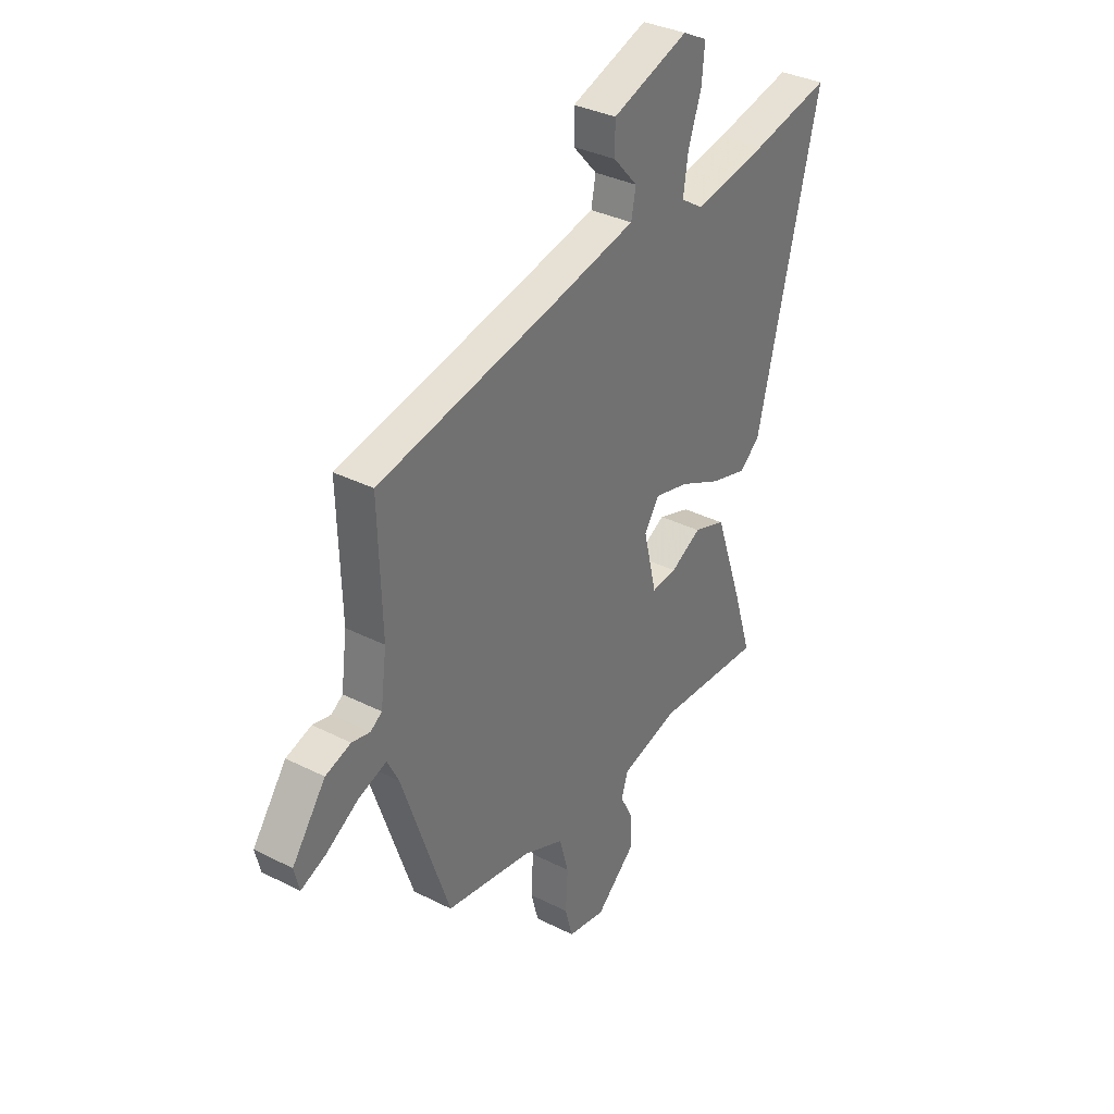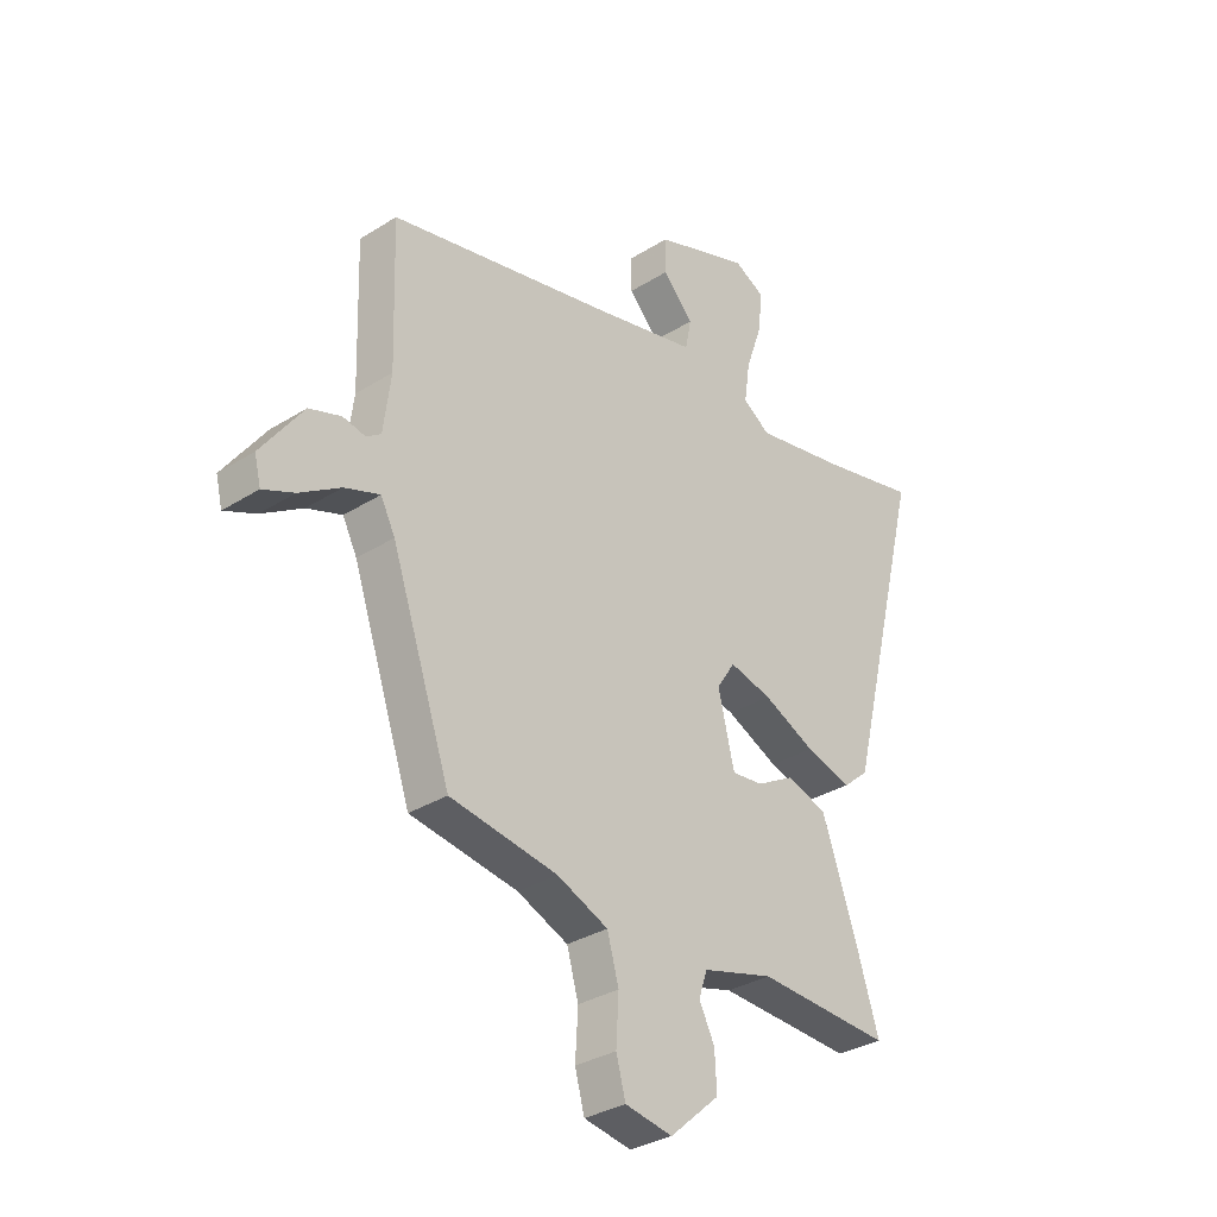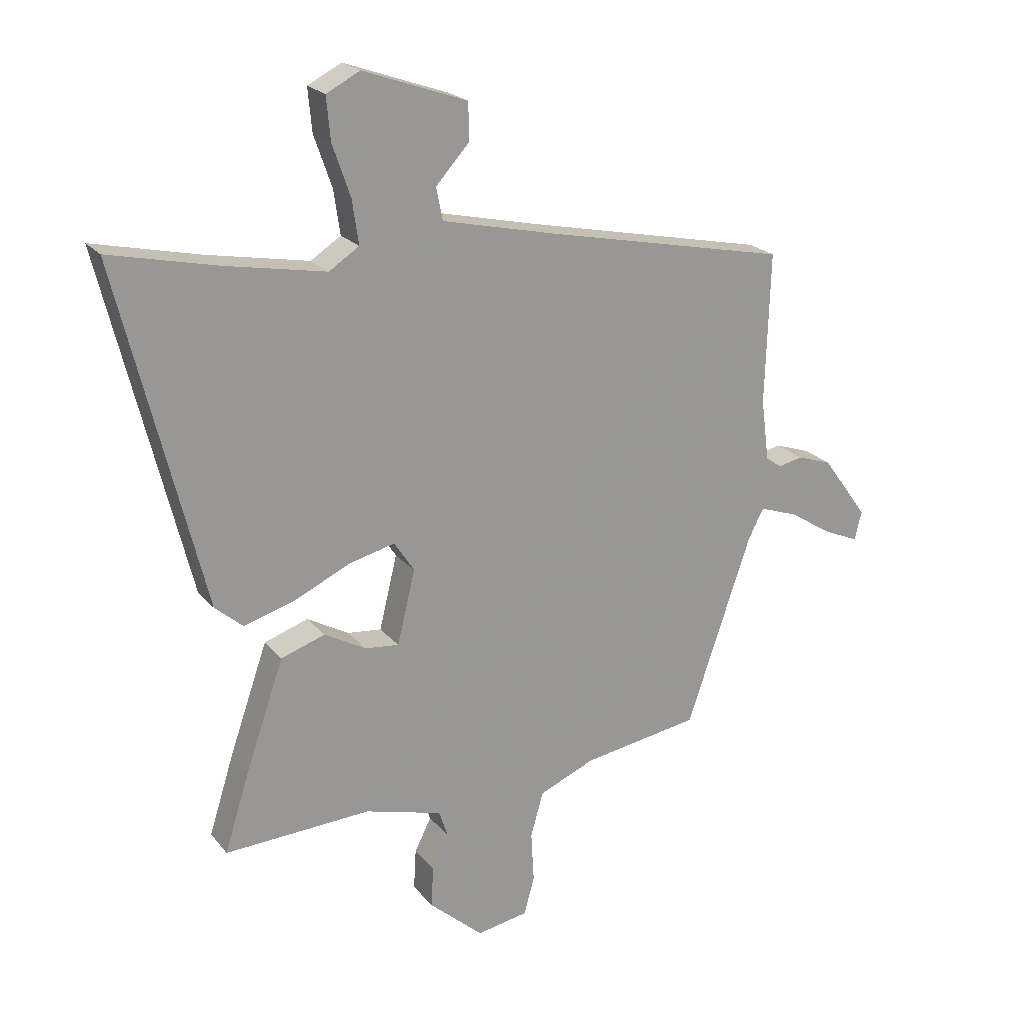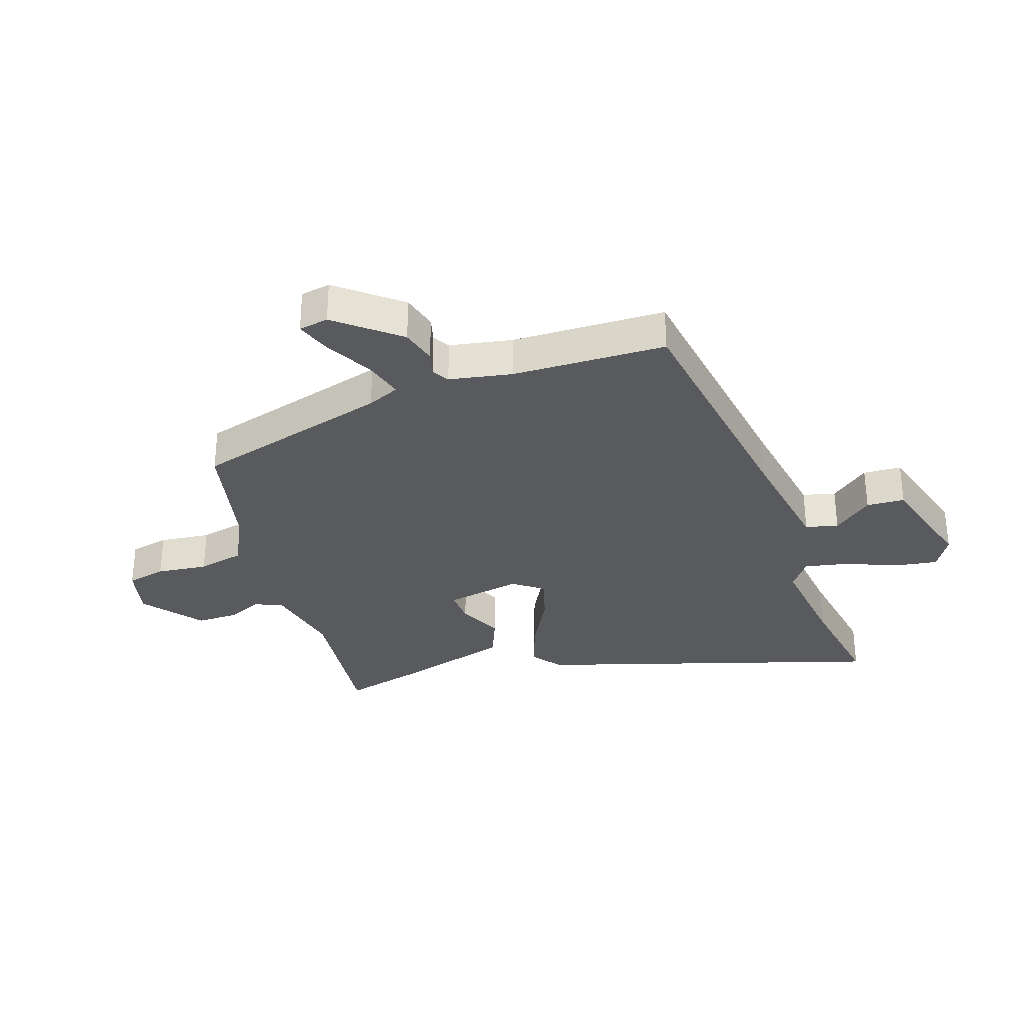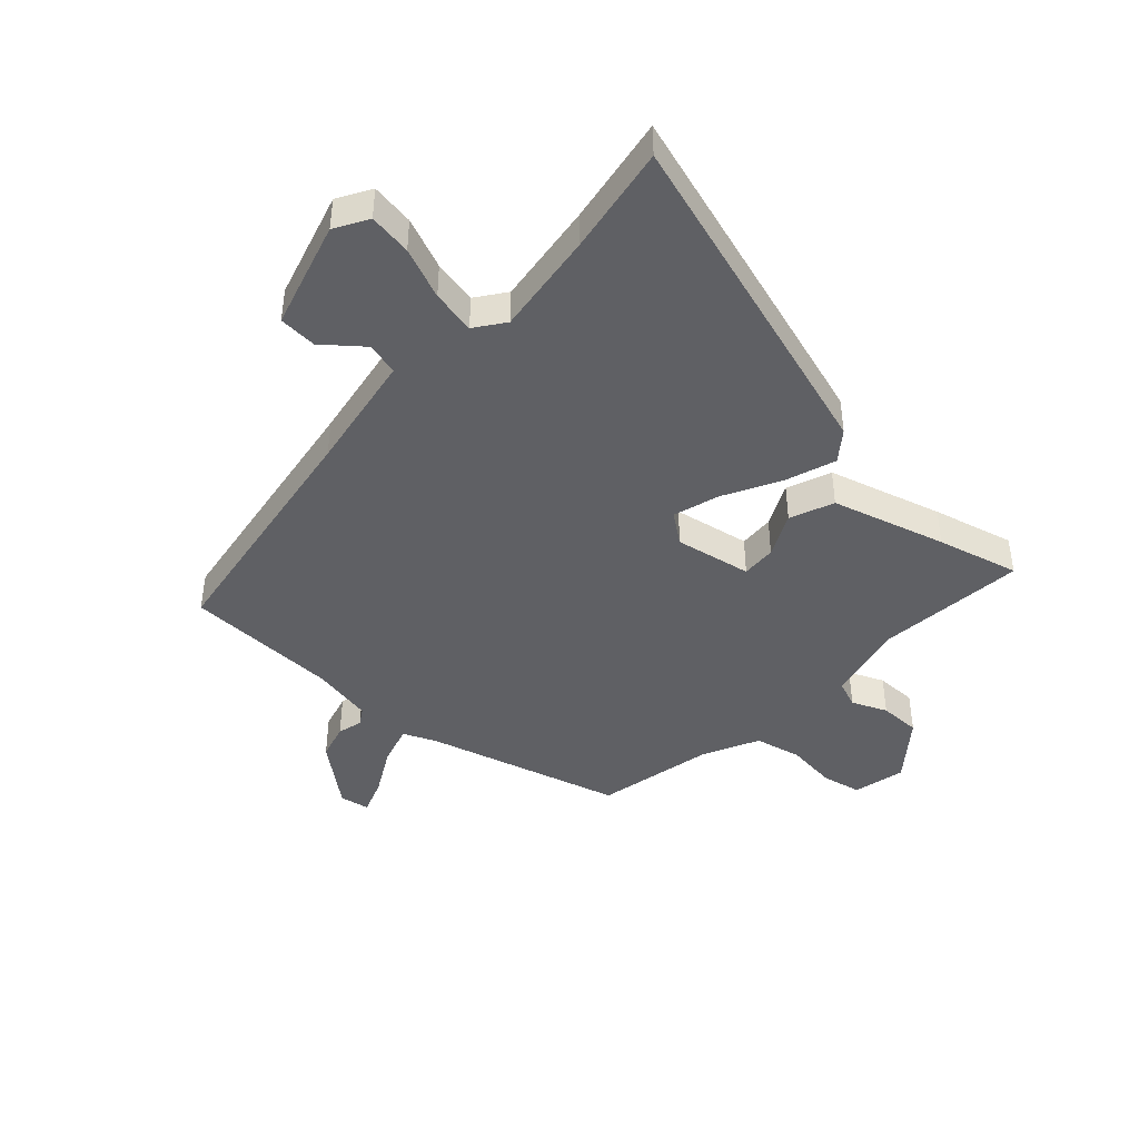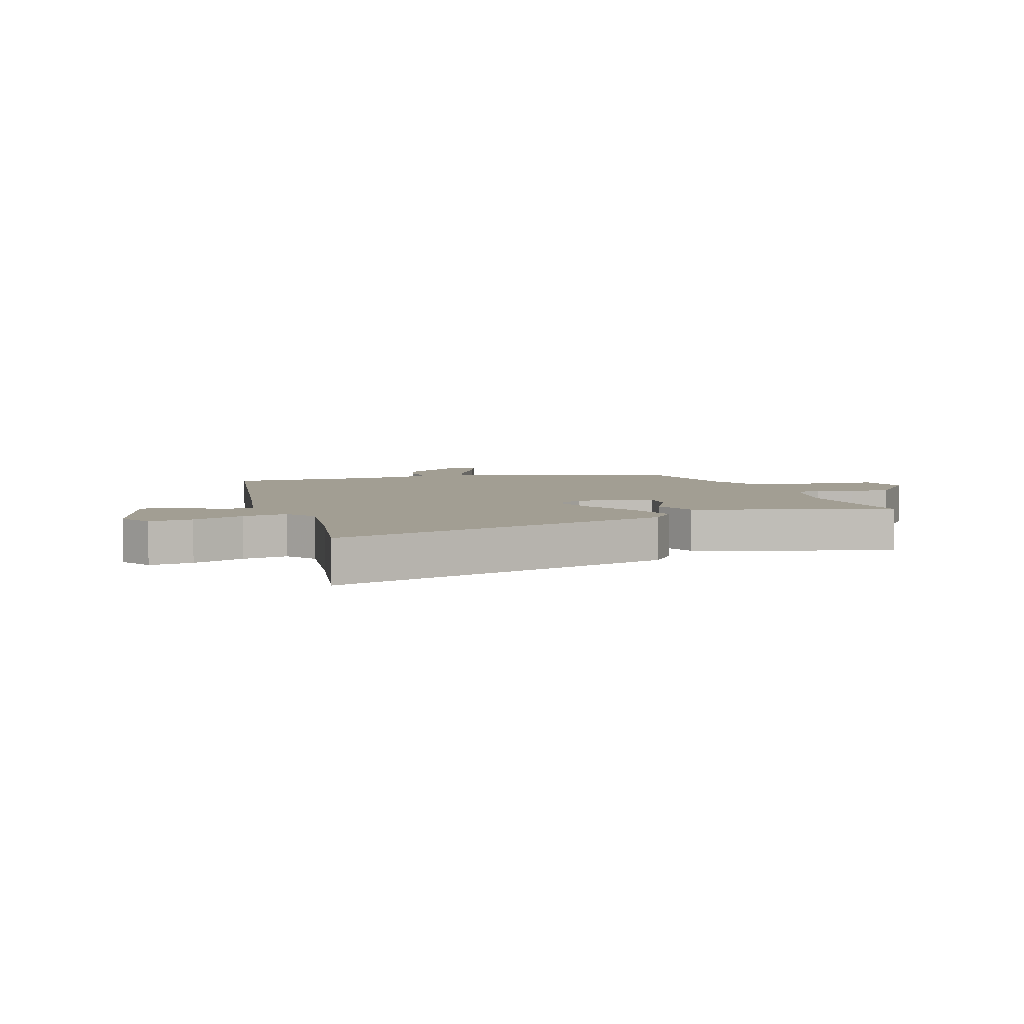
<metadata>
{"format":"obj","ext":"obj","renderer":"f3d","projection":"perspective","resolution":1024,"background":"white","views":[{"elev":34.2,"azim":-55.6,"up":"+Z"},{"elev":-32.2,"azim":-48.6,"up":"+Z"},{"elev":21.4,"azim":152.3,"up":"+Z"},{"elev":-31.8,"azim":-74.6,"up":"+Y"},{"elev":-43.7,"azim":44.4,"up":"+Y"},{"elev":5.0,"azim":69.6,"up":"+Y"}]}
</metadata>
<code>
v 0.463 0.07 0.492
v 0.647 0.07 0.533
v 0.5 0.07 -0.058
v 0.452 0.07 -0.099
v 0.365 0.07 -0.074
v 0.267 0.07 -0.028
v 0.187 0.07 -0.008
v 0.152 0.07 -0.061
v 0.183 0.07 -0.189
v 0.242 0.07 -0.183
v 0.314 0.07 -0.143
v 0.39 0.07 -0.169
v 0.456 0.07 -0.359
v 0.499 0.07 -0.496
v 0.246 0.07 -0.483
v 0.112 0.07 -0.52
v 0.096 0.07 -0.568
v 0.125 0.07 -0.626
v 0.129 0.07 -0.696
v 0.035 0.07 -0.779
v -0.054 0.07 -0.763
v -0.072 0.07 -0.697
v -0.067 0.07 -0.61
v -0.089 0.07 -0.532
v -0.185 0.07 -0.491
v -0.388 0.07 -0.458
v -0.5 0.07 -0.13
v -0.527 0.07 -0.077
v -0.593 0.07 -0.1
v -0.67 0.07 -0.148
v -0.729 0.07 -0.173
v -0.741 0.07 -0.123
v -0.662 0.07 -0.014
v -0.602 0.07 0.006
v -0.559 0.07 -0.003
v -0.532 0.07 0.016
v -0.518 0.07 0.123
v -0.526 0.07 0.384
v -0.108 0.07 0.471
v 0.093 0.07 0.516
v 0.104 0.07 0.572
v 0.047 0.07 0.635
v 0.047 0.07 0.7
v 0.227 0.07 0.763
v 0.285 0.07 0.733
v 0.278 0.07 0.659
v 0.247 0.07 0.57
v 0.236 0.07 0.494
v 0.288 0.07 0.46
v 0.463 0 0.492
v 0.647 0 0.533
v 0.5 0 -0.058
v 0.452 0 -0.099
v 0.365 0 -0.074
v 0.267 0 -0.028
v 0.187 0 -0.008
v 0.152 0 -0.061
v 0.183 0 -0.189
v 0.242 0 -0.183
v 0.314 0 -0.143
v 0.39 0 -0.169
v 0.456 0 -0.359
v 0.499 0 -0.496
v 0.246 0 -0.483
v 0.112 0 -0.52
v 0.096 0 -0.568
v 0.125 0 -0.626
v 0.129 0 -0.696
v 0.035 0 -0.779
v -0.054 0 -0.763
v -0.072 0 -0.697
v -0.067 0 -0.61
v -0.089 0 -0.532
v -0.185 0 -0.491
v -0.388 0 -0.458
v -0.5 0 -0.13
v -0.527 0 -0.077
v -0.593 0 -0.1
v -0.67 0 -0.148
v -0.729 0 -0.173
v -0.741 0 -0.123
v -0.662 0 -0.014
v -0.602 0 0.006
v -0.559 0 -0.003
v -0.532 0 0.016
v -0.518 0 0.123
v -0.526 0 0.384
v -0.108 0 0.471
v 0.093 0 0.516
v 0.104 0 0.572
v 0.047 0 0.635
v 0.047 0 0.7
v 0.227 0 0.763
v 0.285 0 0.733
v 0.278 0 0.659
v 0.247 0 0.57
v 0.236 0 0.494
v 0.288 0 0.46
f 45 46 47
f 44 45 47
f 43 44 47
f 42 43 47
f 41 42 47
f 40 41 47 48
f 39 40 48 49
f 37 38 39 49
f 33 34 35
f 32 33 35
f 31 32 35
f 30 31 35
f 29 30 35
f 28 29 35 36
f 37 49 1
f 36 37 1
f 28 36 1
f 27 28 1
f 21 22 23
f 20 21 23
f 19 20 23
f 18 19 23
f 17 18 23
f 16 17 23 24
f 15 16 24 25
f 13 14 15
f 12 13 15
f 11 12 15
f 10 11 15
f 15 25 26
f 10 15 26
f 9 10 26
f 4 5 6
f 3 4 6
f 2 3 6
f 1 2 6
f 1 6 7
f 27 1 7 8
f 8 9 26 27
f 96 95 94
f 96 94 93
f 96 93 92
f 96 92 91
f 96 91 90
f 97 96 90 89
f 98 97 89 88
f 98 88 87 86
f 84 83 82
f 84 82 81
f 84 81 80
f 84 80 79
f 84 79 78
f 85 84 78 77
f 50 98 86
f 50 86 85
f 50 85 77
f 50 77 76
f 72 71 70
f 72 70 69
f 72 69 68
f 72 68 67
f 72 67 66
f 73 72 66 65
f 74 73 65 64
f 64 63 62
f 64 62 61
f 64 61 60
f 64 60 59
f 75 74 64
f 75 64 59
f 75 59 58
f 55 54 53
f 55 53 52
f 55 52 51
f 55 51 50
f 56 55 50
f 57 56 50 76
f 76 75 58 57
f 1 50 51 2
f 2 51 52 3
f 3 52 53 4
f 4 53 54 5
f 5 54 55 6
f 6 55 56 7
f 7 56 57 8
f 8 57 58 9
f 9 58 59 10
f 10 59 60 11
f 11 60 61 12
f 12 61 62 13
f 13 62 63 14
f 14 63 64 15
f 15 64 65 16
f 16 65 66 17
f 17 66 67 18
f 18 67 68 19
f 19 68 69 20
f 20 69 70 21
f 21 70 71 22
f 22 71 72 23
f 23 72 73 24
f 24 73 74 25
f 25 74 75 26
f 26 75 76 27
f 27 76 77 28
f 28 77 78 29
f 29 78 79 30
f 30 79 80 31
f 31 80 81 32
f 32 81 82 33
f 33 82 83 34
f 34 83 84 35
f 35 84 85 36
f 36 85 86 37
f 37 86 87 38
f 38 87 88 39
f 39 88 89 40
f 40 89 90 41
f 41 90 91 42
f 42 91 92 43
f 43 92 93 44
f 44 93 94 45
f 45 94 95 46
f 46 95 96 47
f 47 96 97 48
f 48 97 98 49
f 49 98 50 1

</code>
